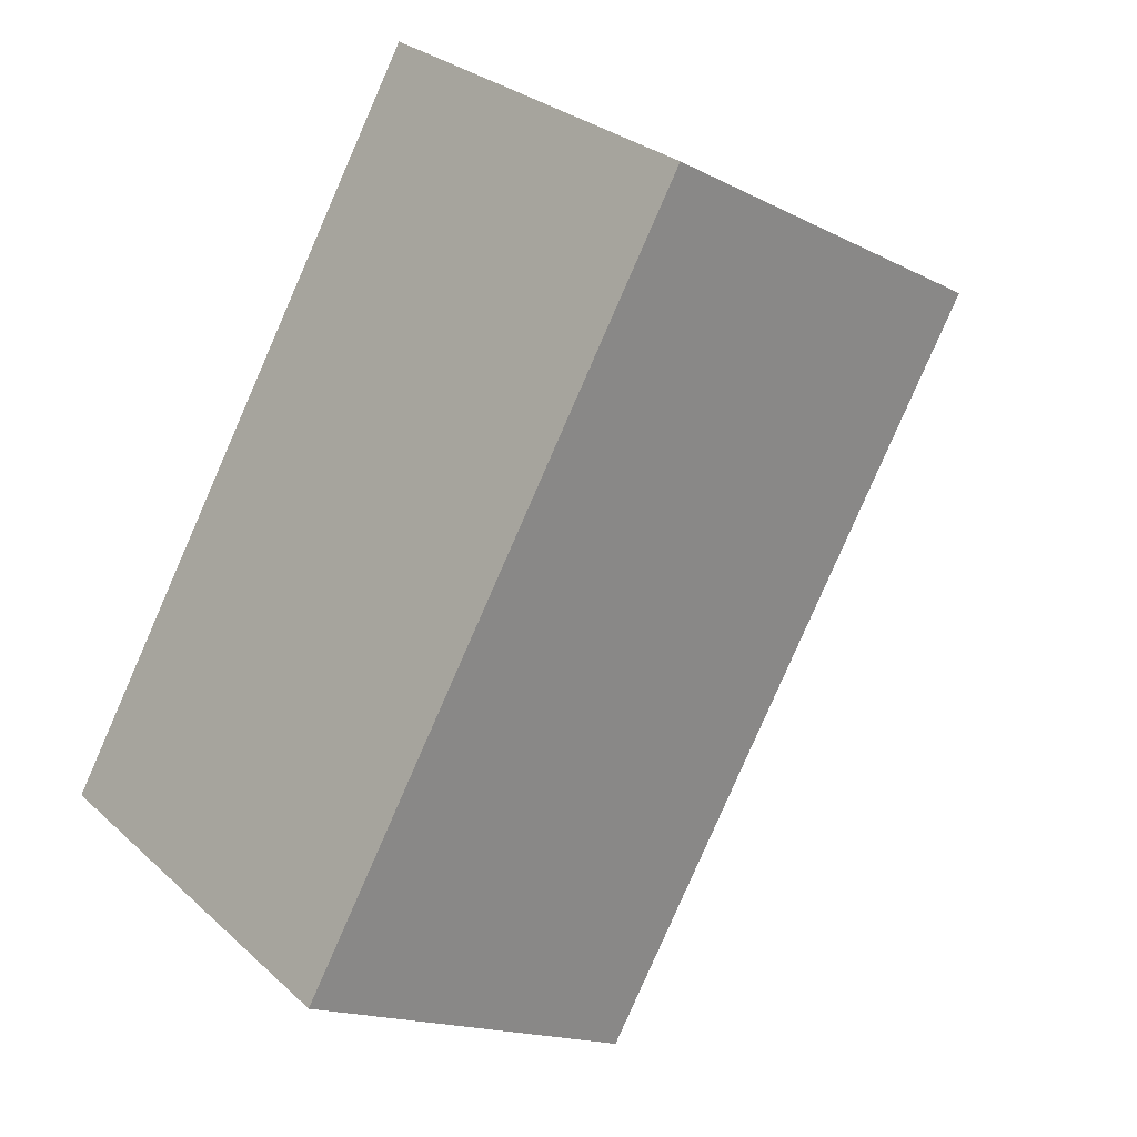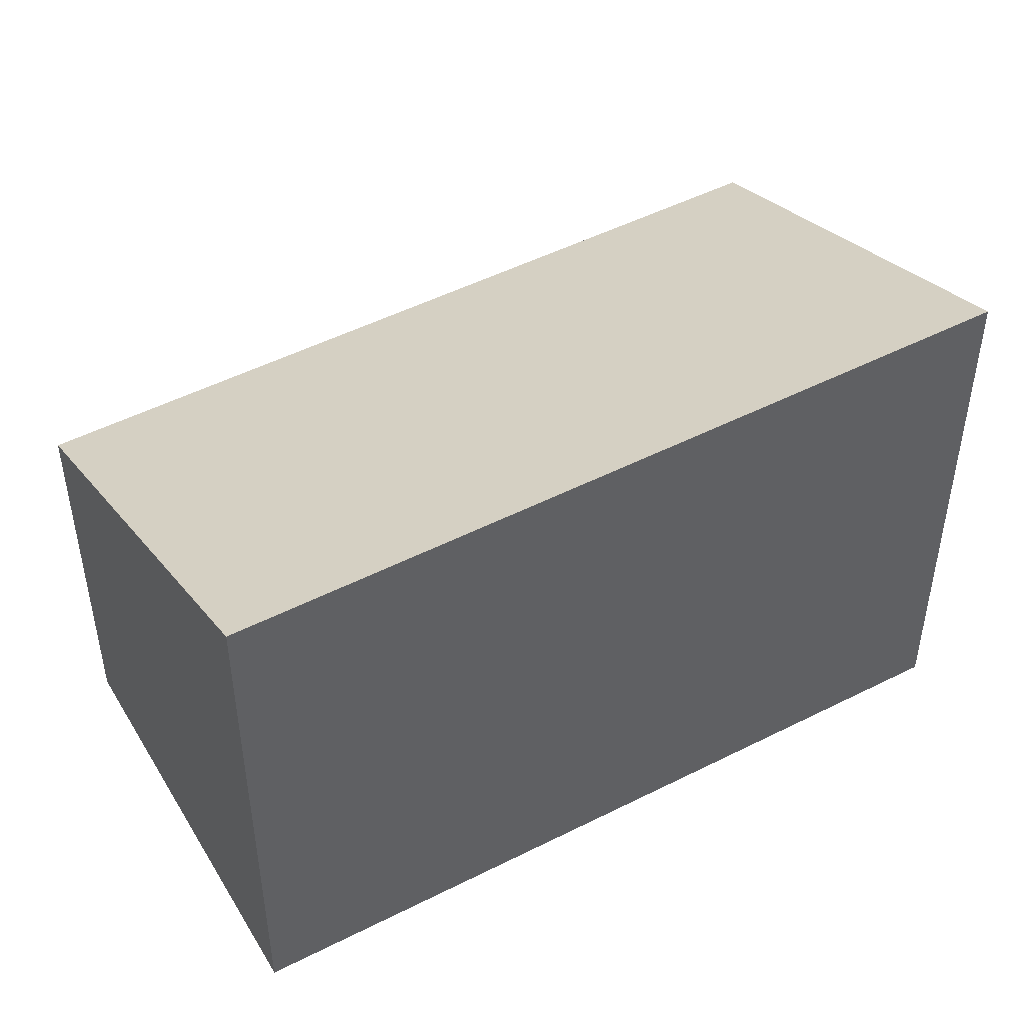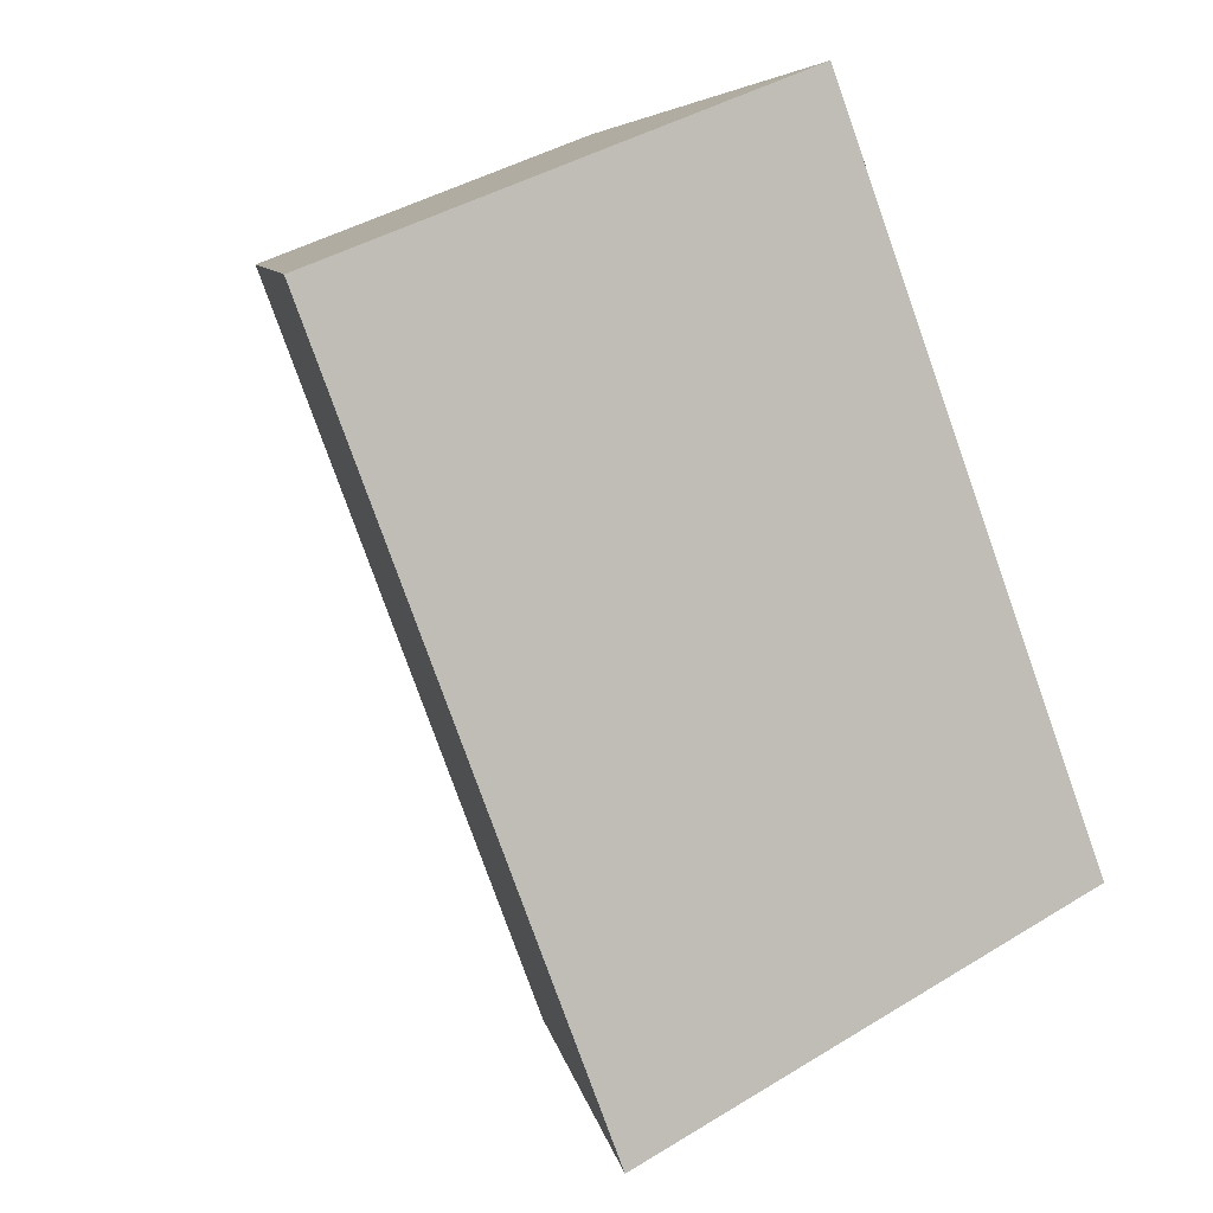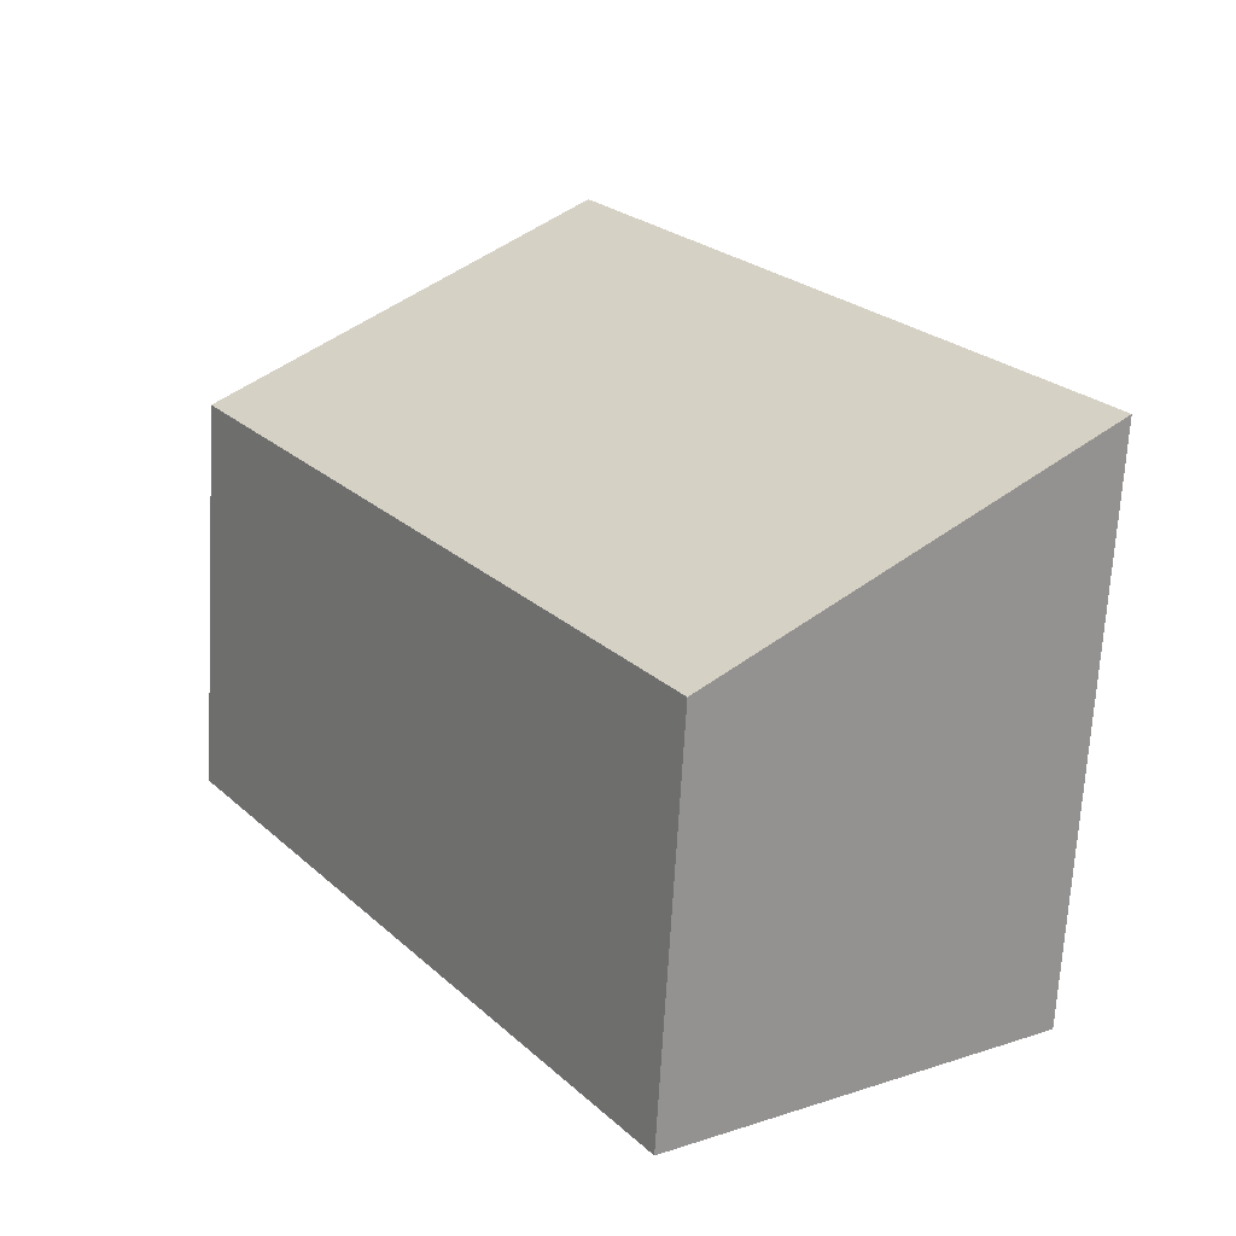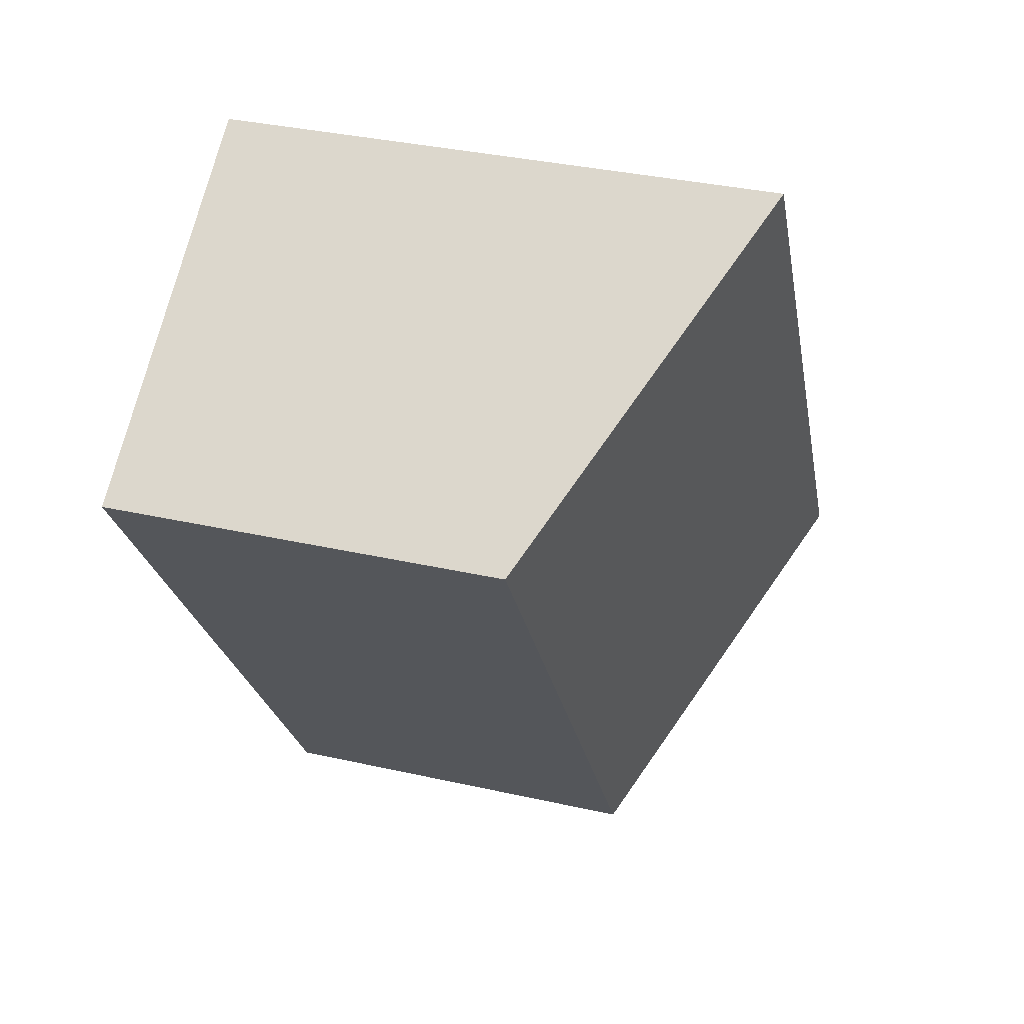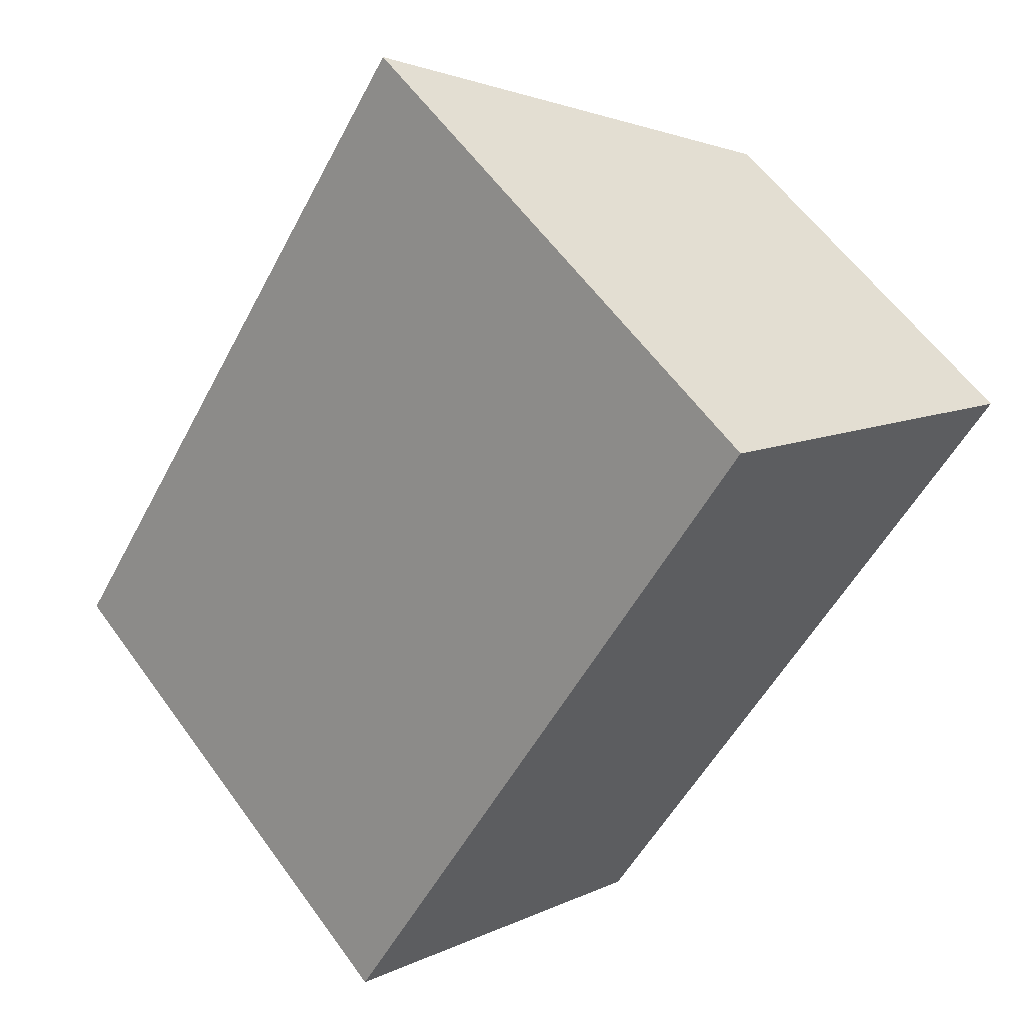
<metadata>
{"format":"obj","ext":"obj","renderer":"f3d","projection":"perspective","resolution":1024,"background":"white","views":[{"elev":-16.4,"azim":-136.3,"up":"+Y"},{"elev":49.5,"azim":94.5,"up":"+Z"},{"elev":40.1,"azim":52.9,"up":"+Y"},{"elev":-68.9,"azim":-3.3,"up":"+Y"},{"elev":34.7,"azim":-73.1,"up":"+Y"},{"elev":60.0,"azim":144.2,"up":"+Y"}]}
</metadata>
<code>
v 305.4 -466 2.122
v 307.3 -464.7 3.018
v 309.6 -468.3 3.017
v 307.8 -469.6 2.119
v 307.2 -464.7 3.011
v 309.6 -468.3 3.011
v 307.3 -464.8 3.018
v 307.3 -464.8 3.011
v 305.4 -466 2.122
v 307.2 -464.7 3.011
v 305.4 -466 2.122
v 305.4 -466 0
v 307.2 -464.7 0
v 307.3 -464.8 3.018
v 307.3 -464.7 3.018
v 307.3 -464.7 -4.441e-16
v 307.3 -464.8 4.441e-16
v 309.6 -468.3 3.011
v 309.6 -468.3 3.017
v 309.6 -468.3 -4.441e-16
v 309.6 -468.3 4.441e-16
v 305.4 -466 2.122
v 307.8 -469.6 2.119
v 307.8 -469.6 0
v 305.4 -466 4.441e-16
v 307.3 -464.7 3.018
v 307.2 -464.7 3.011
v 307.2 -464.7 0
v 307.3 -464.7 -4.441e-16
v 307.8 -469.6 2.119
v 309.6 -468.3 3.011
v 309.6 -468.3 4.441e-16
v 307.8 -469.6 0
v 309.6 -468.3 3.017
v 307.3 -464.8 3.018
v 307.3 -464.8 4.441e-16
v 309.6 -468.3 -4.441e-16
v 305.4 -466 2.122
v 305.4 -466 2.122
v 305.4 -466 4.441e-16
v 305.4 -466 0
v 305.4 -466 0
v 307.3 -464.7 0
v 309.6 -468.3 0
v 307.8 -469.6 0
f 9 1 5 8
f 8 5 2 7
f 7 3 6 8
f 8 6 4 9
f 11 12 13 10
f 15 16 17 14
f 19 20 21 18
f 23 24 25 22
f 27 28 29 26
f 31 32 33 30
f 35 36 37 34
f 39 40 41 38
f 43 44 45 42

</code>
